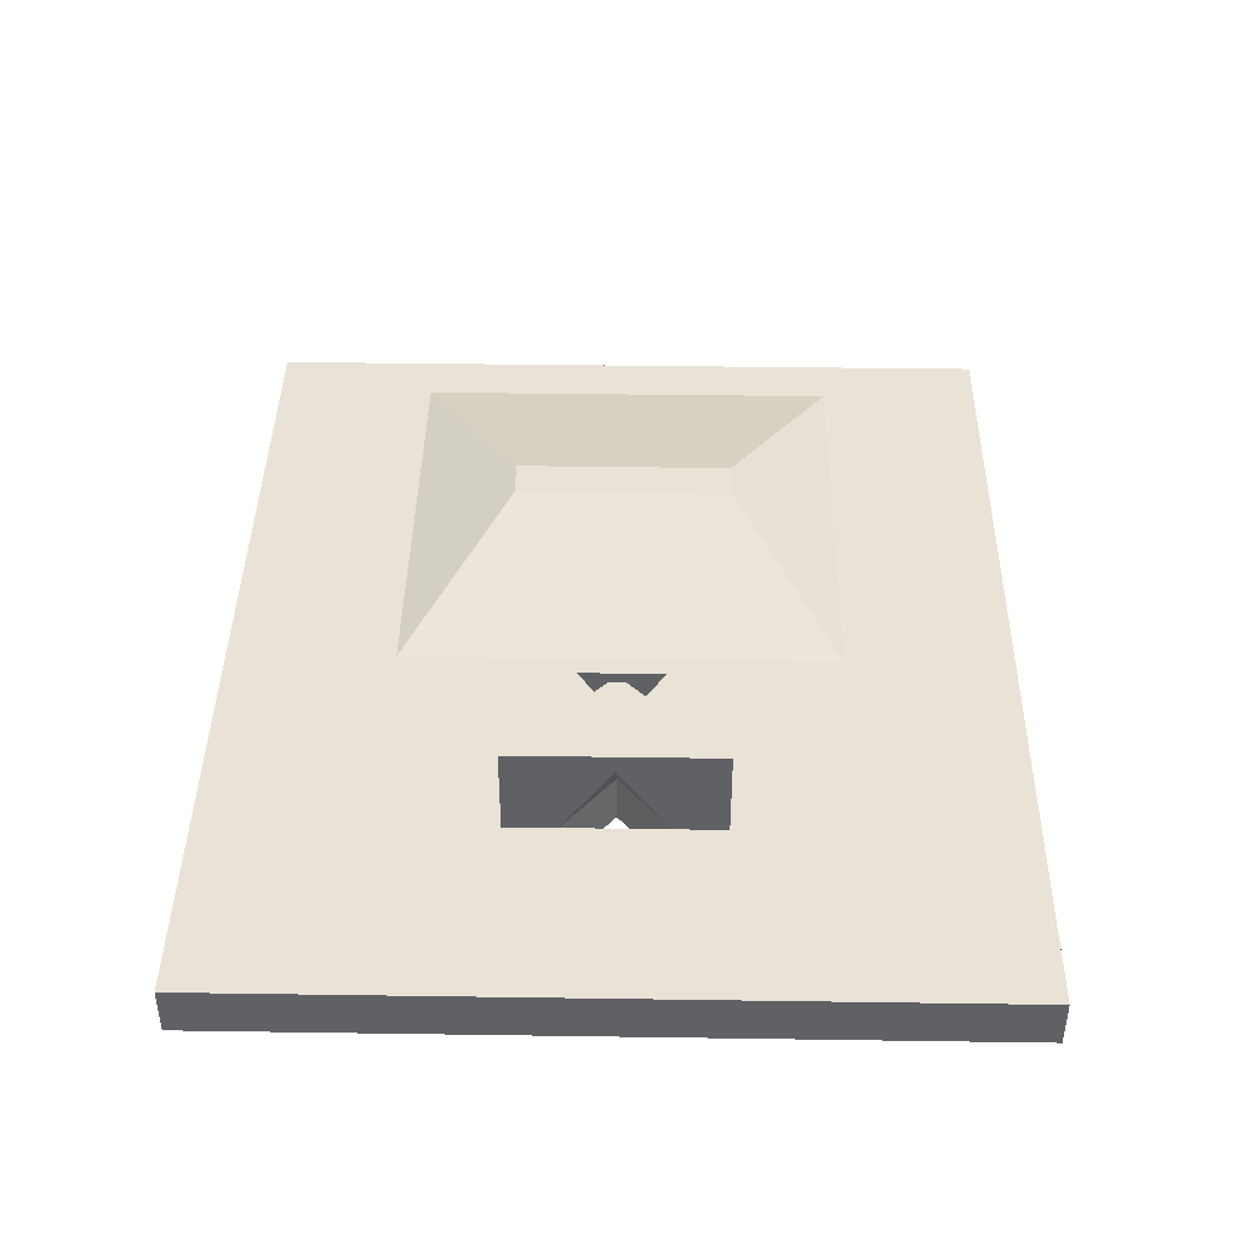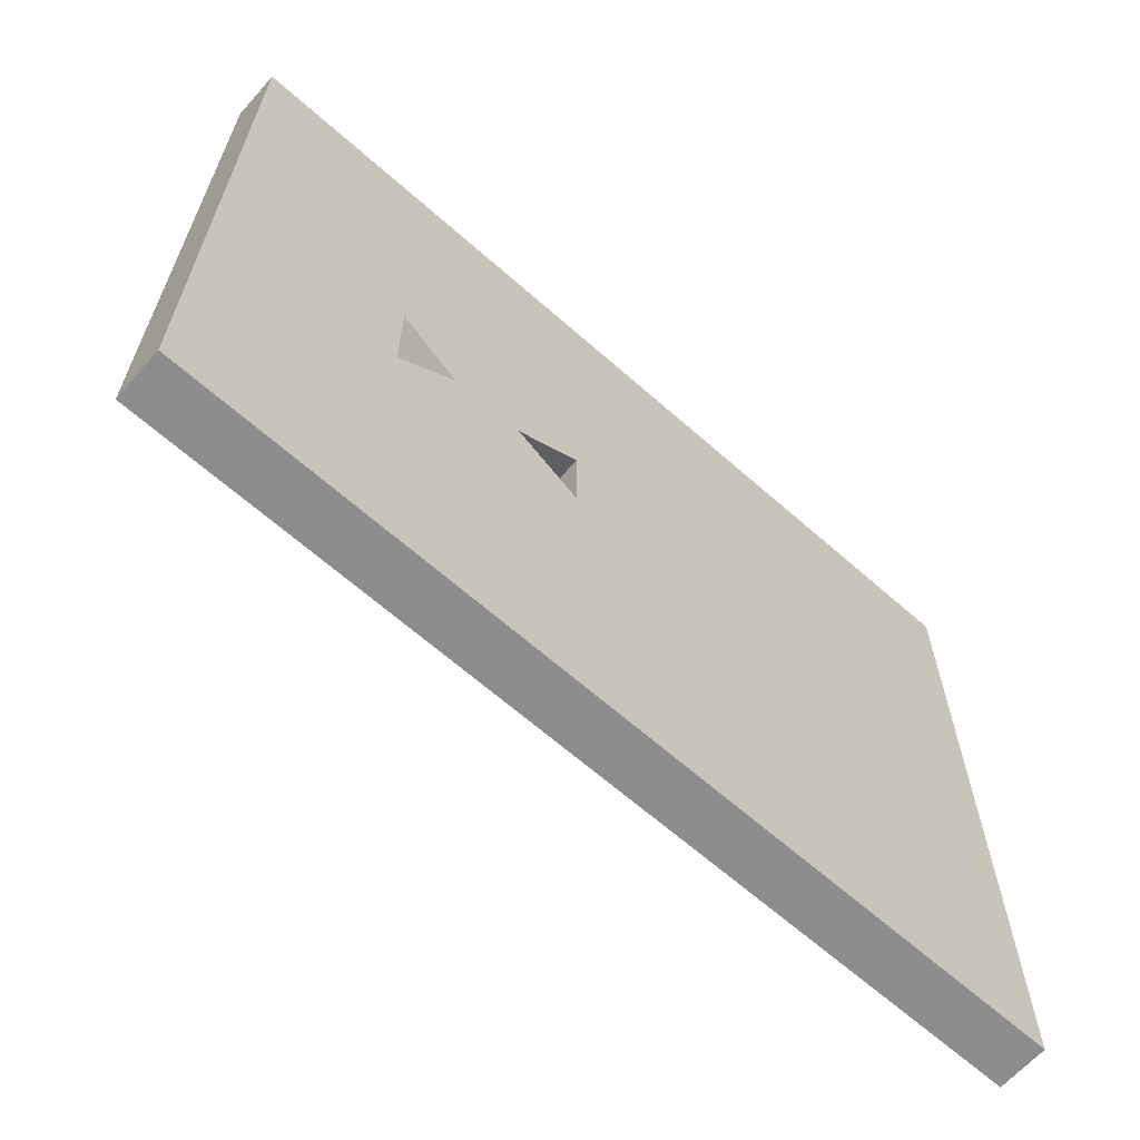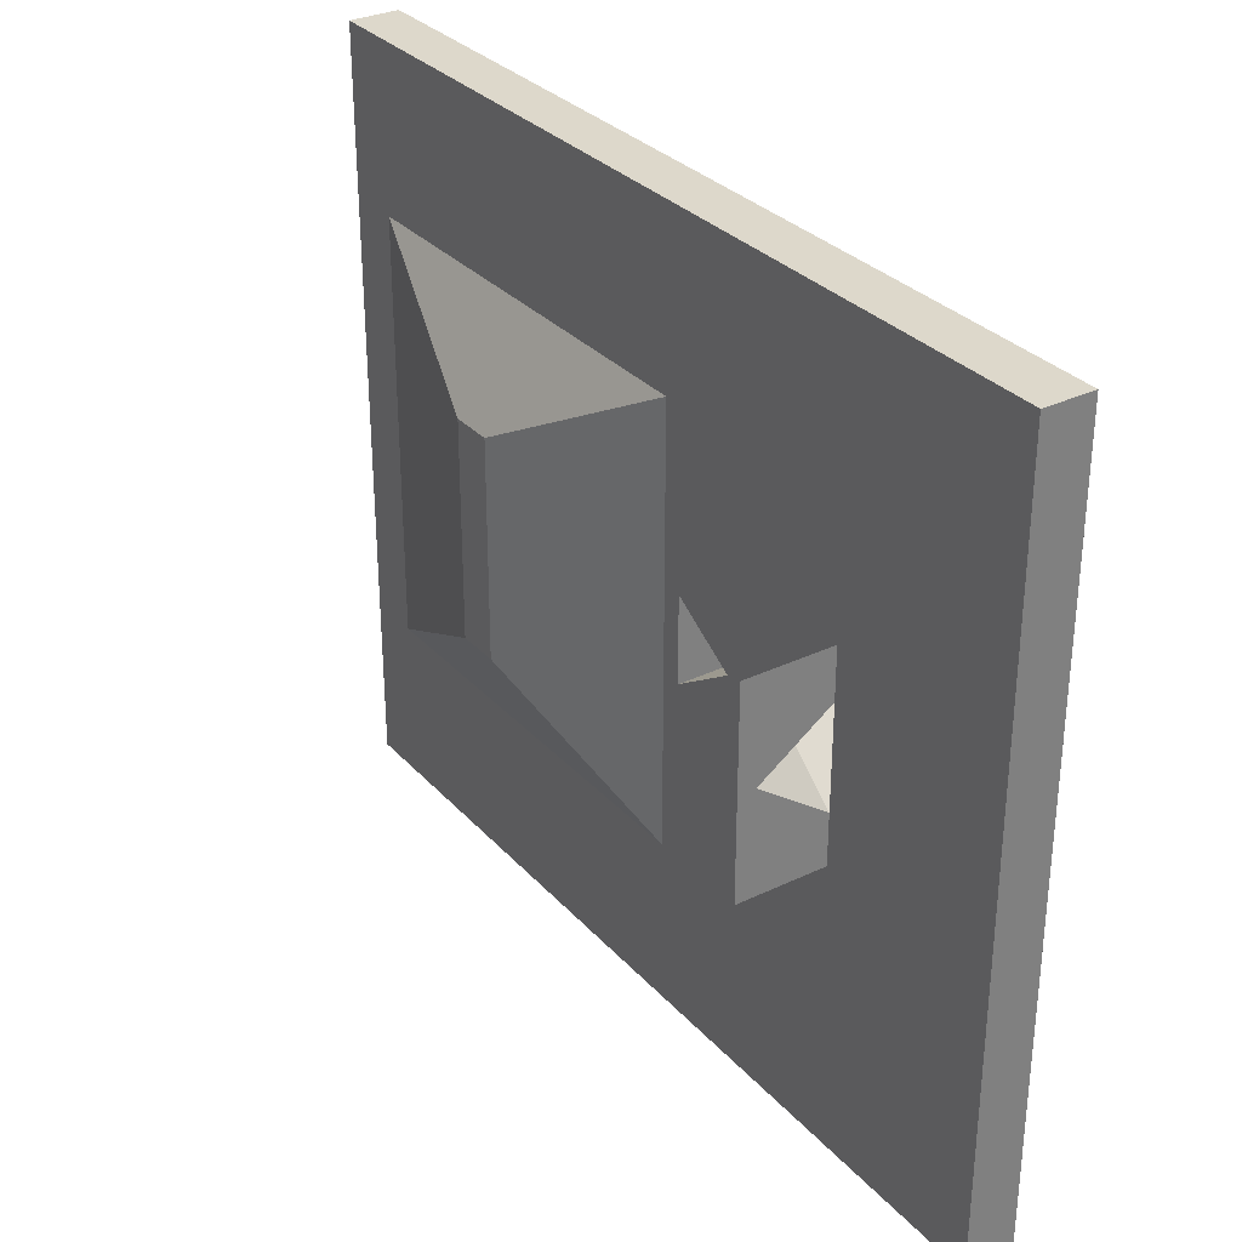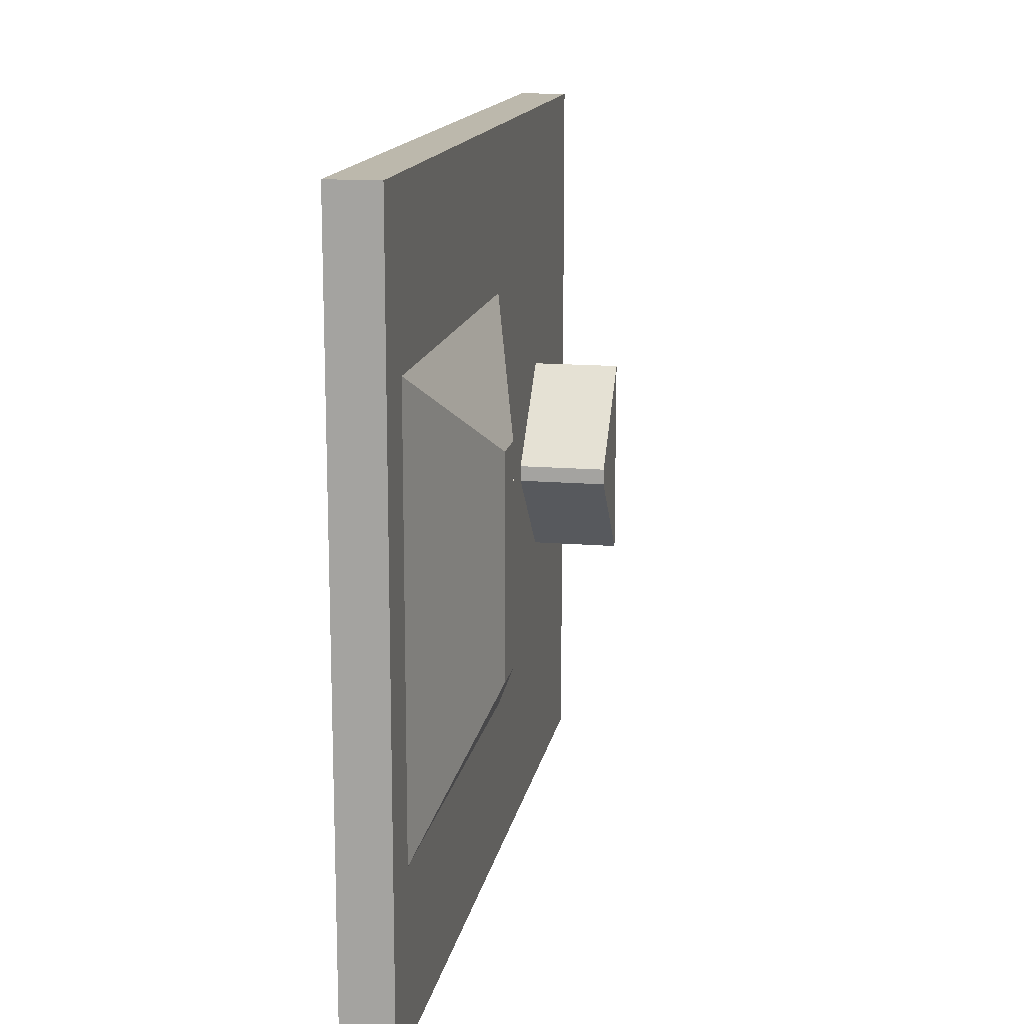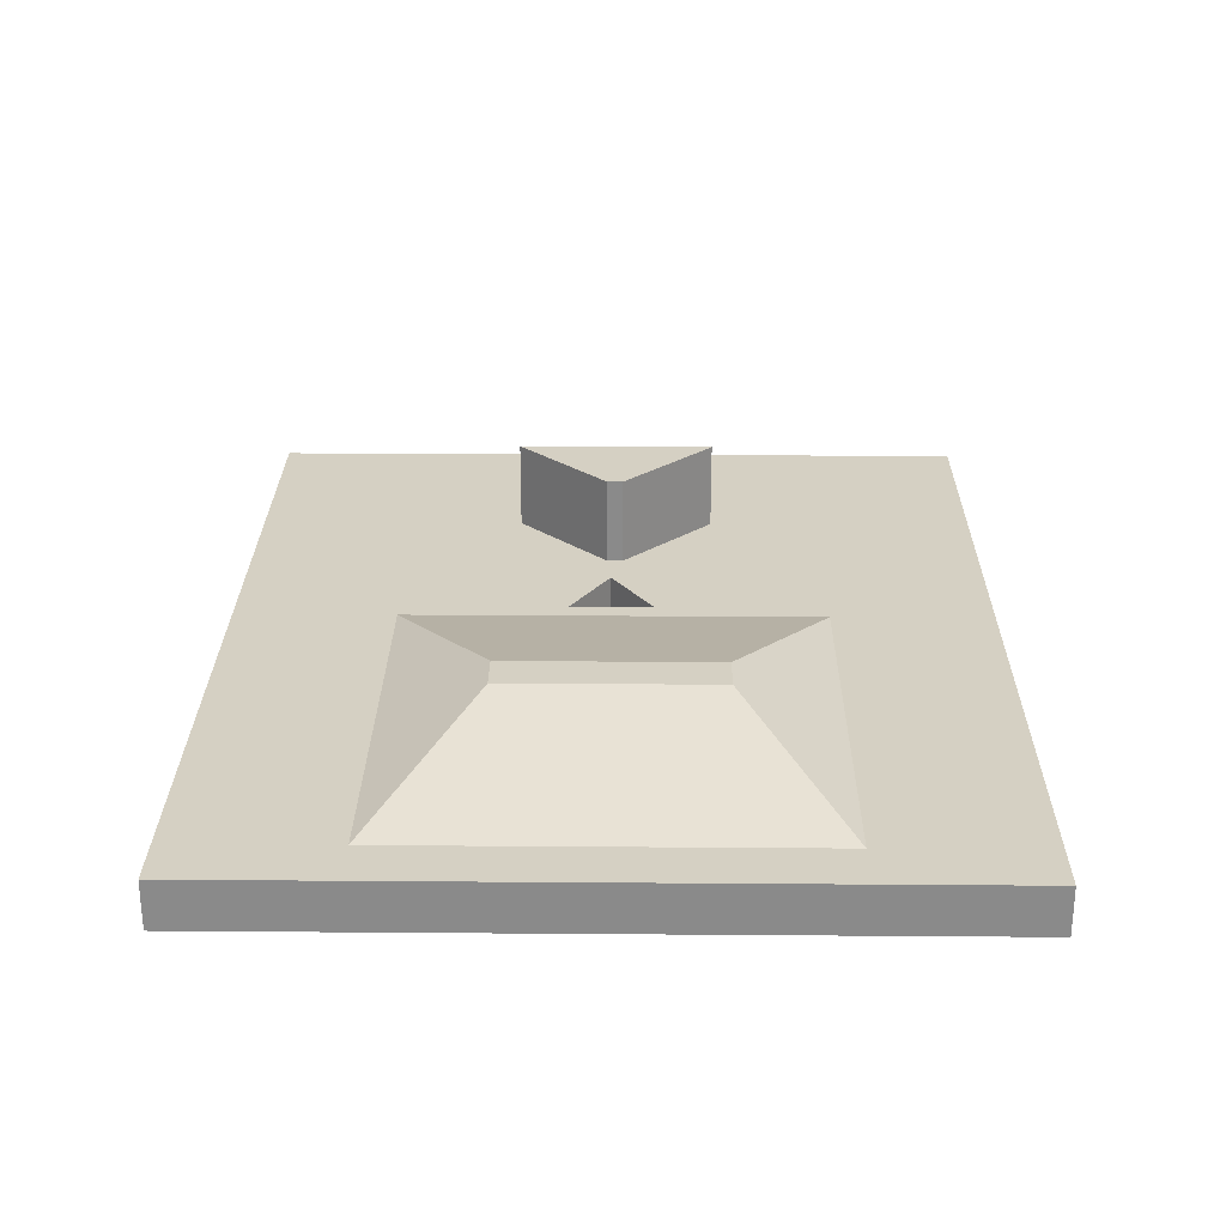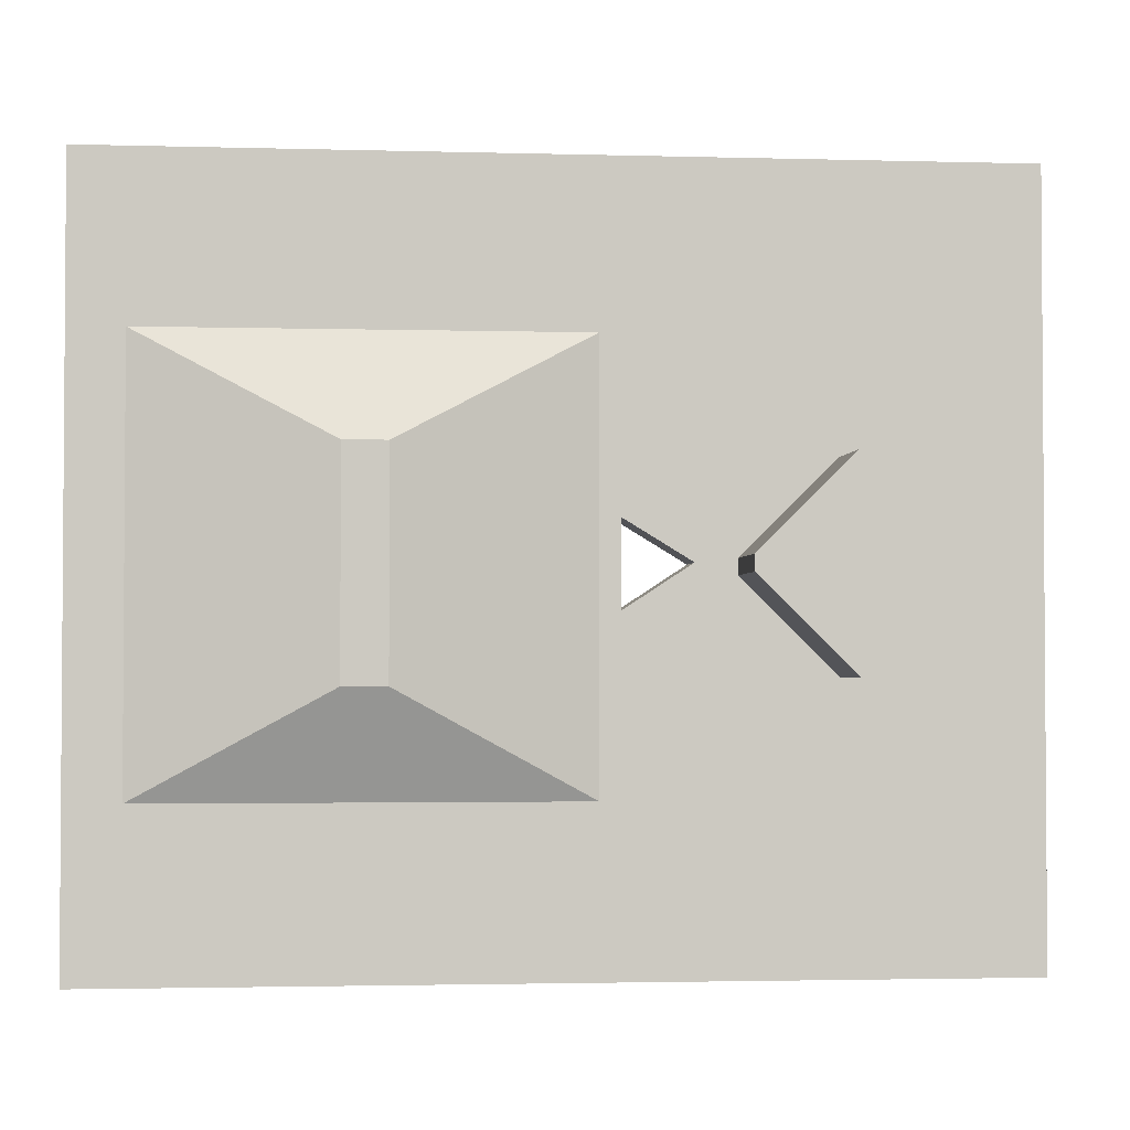
<metadata>
{"format":"obj","ext":"obj","renderer":"f3d","projection":"perspective","resolution":1024,"background":"white","views":[{"elev":41.5,"azim":-89.0,"up":"+Y"},{"elev":-64.6,"azim":-41.7,"up":"+Z"},{"elev":31.3,"azim":-124.2,"up":"+Z"},{"elev":14.6,"azim":100.2,"up":"+Z"},{"elev":26.4,"azim":90.7,"up":"+Y"},{"elev":-2.4,"azim":174.4,"up":"+Z"}]}
</metadata>
<code>
o Cube.004
v 8.209 -1 -7.617
v 8.209 0 -7.617
v 8.209 -1 7.617
v 8.209 0 7.617
v -9.886 -1 -7.617
v -9.886 0 -7.617
v -9.886 -1 7.617
v -9.886 0 7.617
v 7.118 0 -4.314
v 7.118 0 4.314
v -1.51 0 4.314
v -1.51 0 -4.314
v 3.237 1 -2.202
v 3.237 1 2.202
v 2.371 1 2.202
v 2.371 1 -2.202
v -6 0 2.045
v -6 0 -2.045
v -4.099 0 0.1609
v -4.099 0 -0.1609
v -6 1.796 2.045
v -6 1.796 -2.045
v -4.099 1.796 0.1609
v -4.099 1.796 -0.1609
v -6 0 1.022
v -4.757 0 0
v -6 0 -1.022
v -6 -1 1.022
v -4.757 -1 0
v -6 -1 -1.022
v -6 1.439 0
v -1.919 0 0.9029
v -1.919 0 -0.817
v -3.283 0 0.07502
v -1.919 -1 0.9029
v -1.919 -1 -0.817
v -3.283 -1 0.07502
f 2 3 1
f 4 7 3
f 8 5 7
f 6 1 5
f 30 7 5
f 2 10 4
f 9 16 13
f 2 12 9
f 4 11 8
f 19 33 12
f 14 16 15
f 10 15 11
f 11 16 12
f 9 14 10
f 18 24 20
f 11 17 8
f 12 18 20
f 21 24 22
f 19 21 17
f 20 23 19
f 30 5 1
f 30 26 27
f 29 25 26
f 30 25 28
f 27 18 6
f 26 31 27
f 26 25 31
f 27 22 18
f 25 17 21
f 2 4 3
f 4 8 7
f 8 6 5
f 6 2 1
f 30 28 7
f 2 9 10
f 9 12 16
f 2 6 12
f 4 10 11
f 12 20 19
f 14 13 16
f 10 14 15
f 11 15 16
f 9 13 14
f 18 22 24
f 11 19 17
f 12 6 18
f 21 23 24
f 19 23 21
f 20 24 23
f 32 19 11
f 3 7 28
f 29 3 28
f 29 30 1
f 30 29 26
f 29 28 25
f 30 27 25
f 6 8 25
f 8 17 25
f 25 27 6
f 27 31 22
f 21 22 31
f 31 25 21
f 33 11 12
f 36 29 1
f 29 35 3
f 3 36 1
f 33 35 32
f 32 37 34
f 34 36 33
f 19 34 33
f 32 34 19
f 33 32 11
f 36 37 29
f 29 37 35
f 3 35 36
f 33 36 35
f 32 35 37
f 34 37 36

</code>
